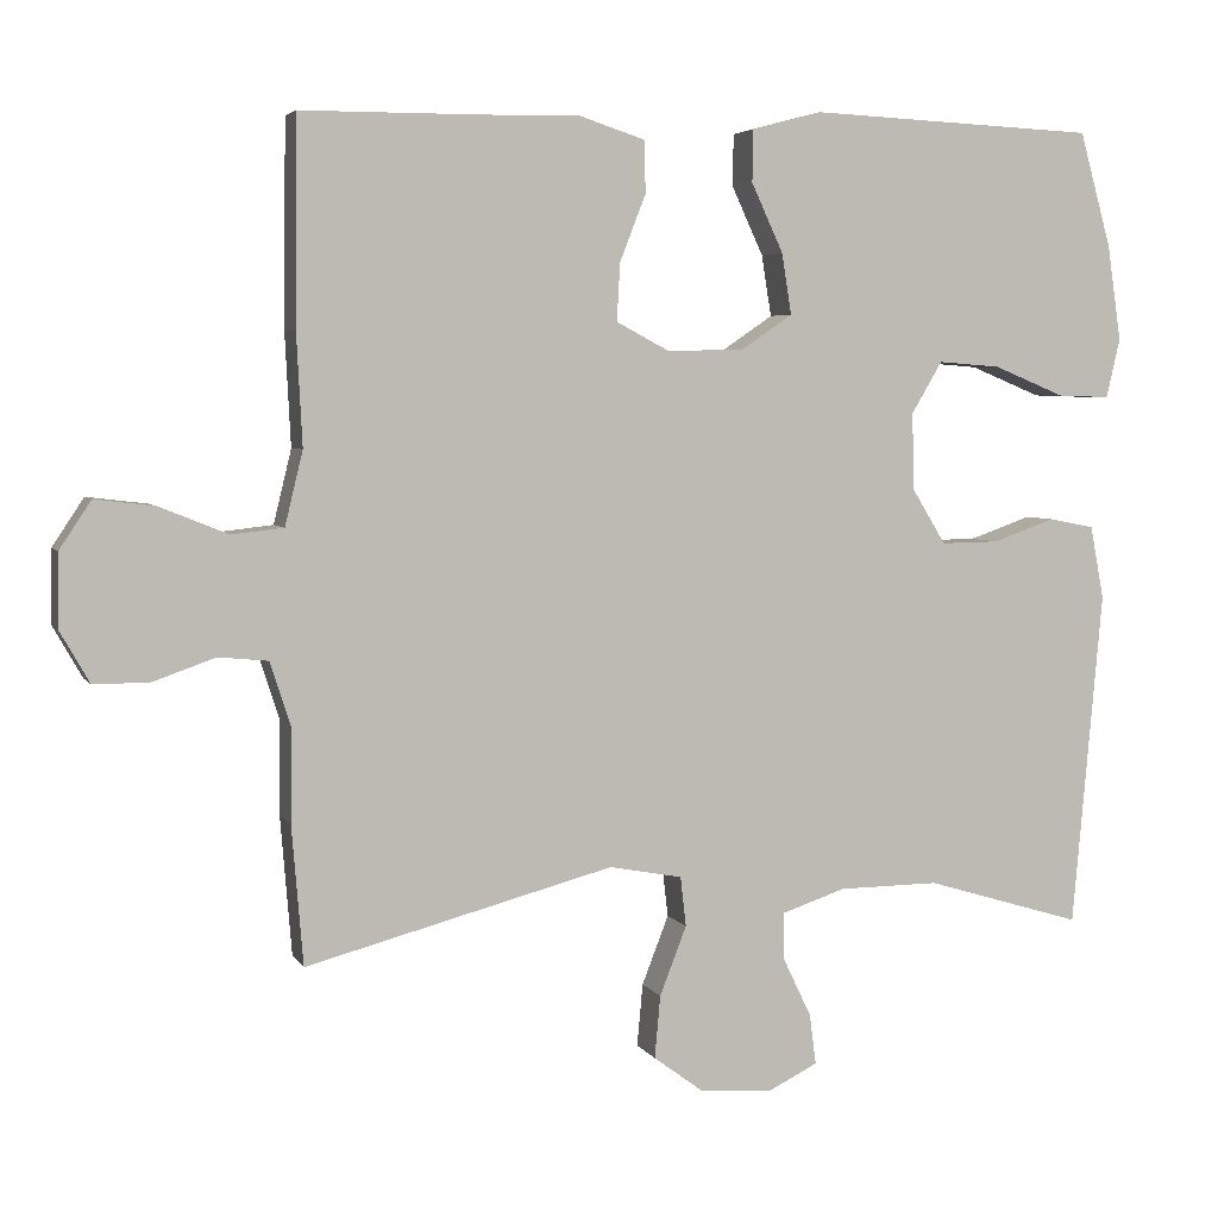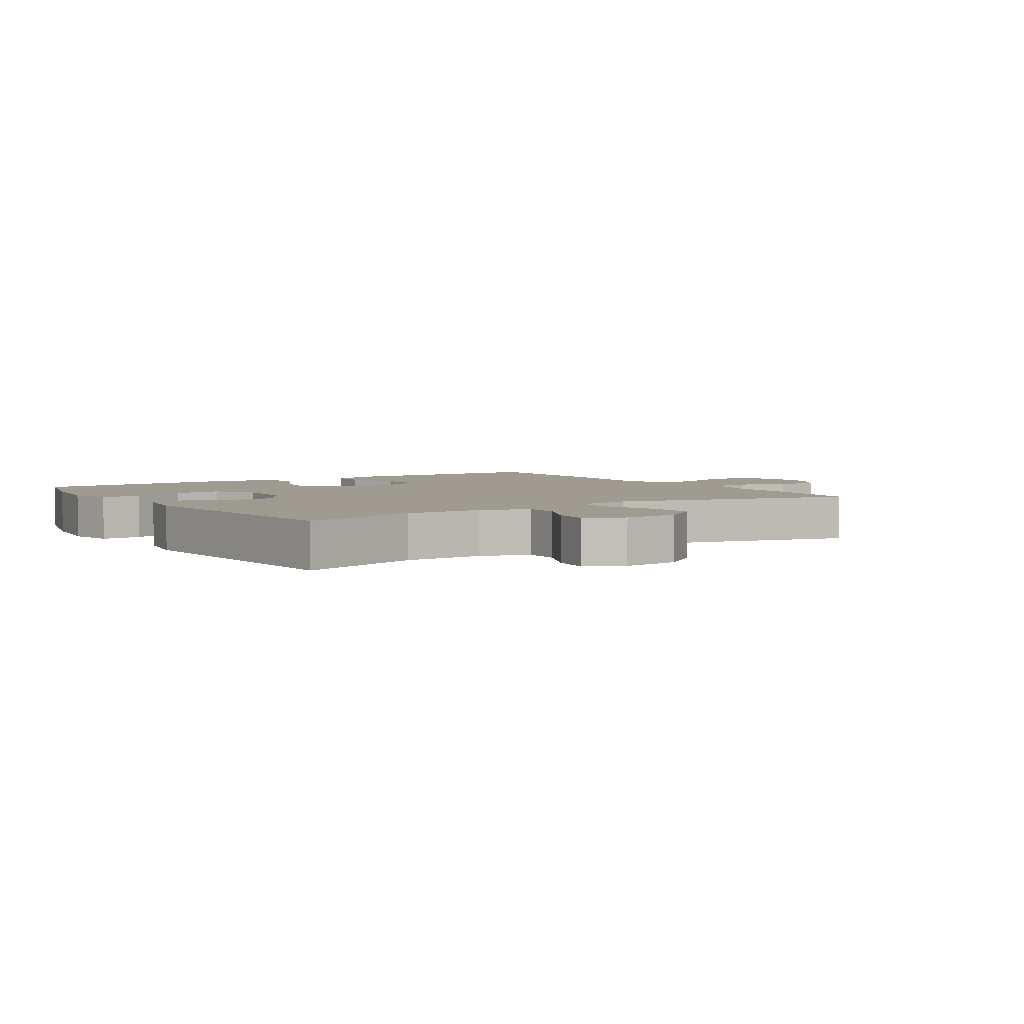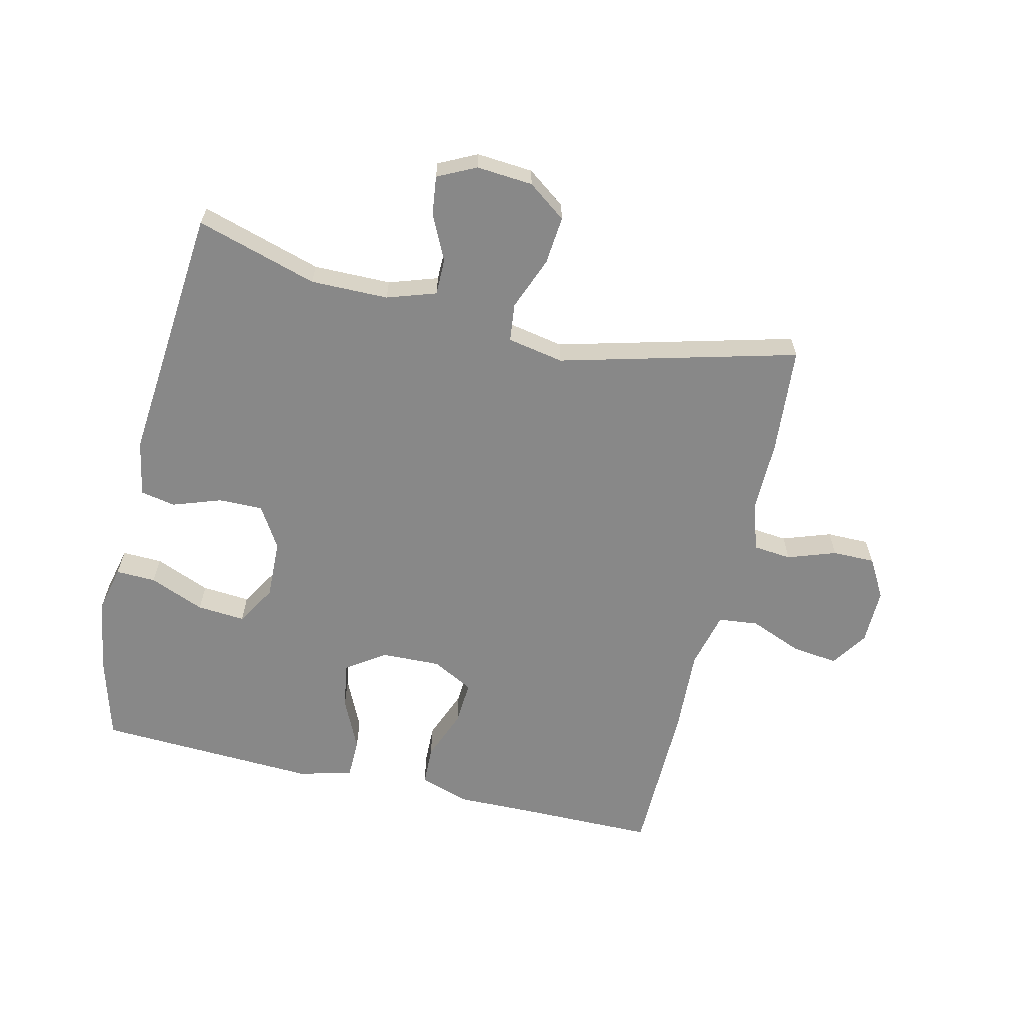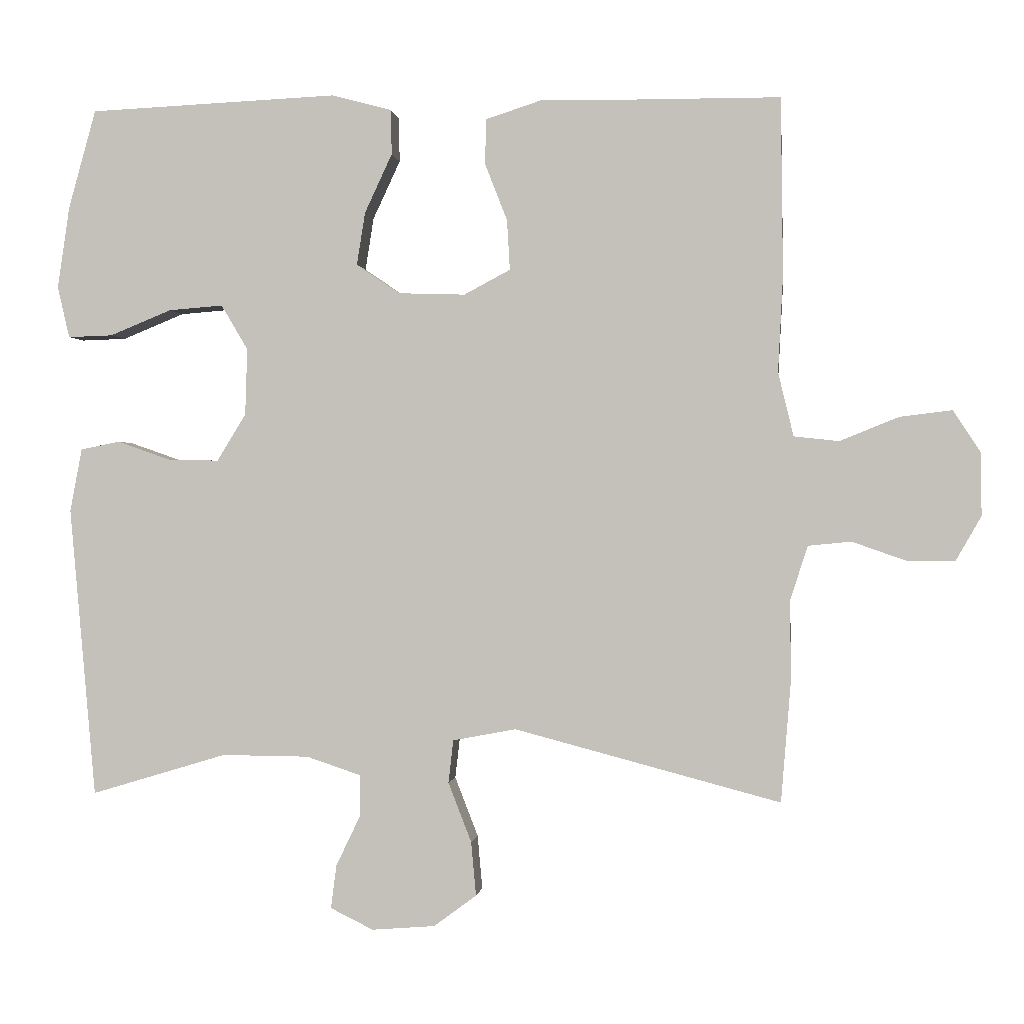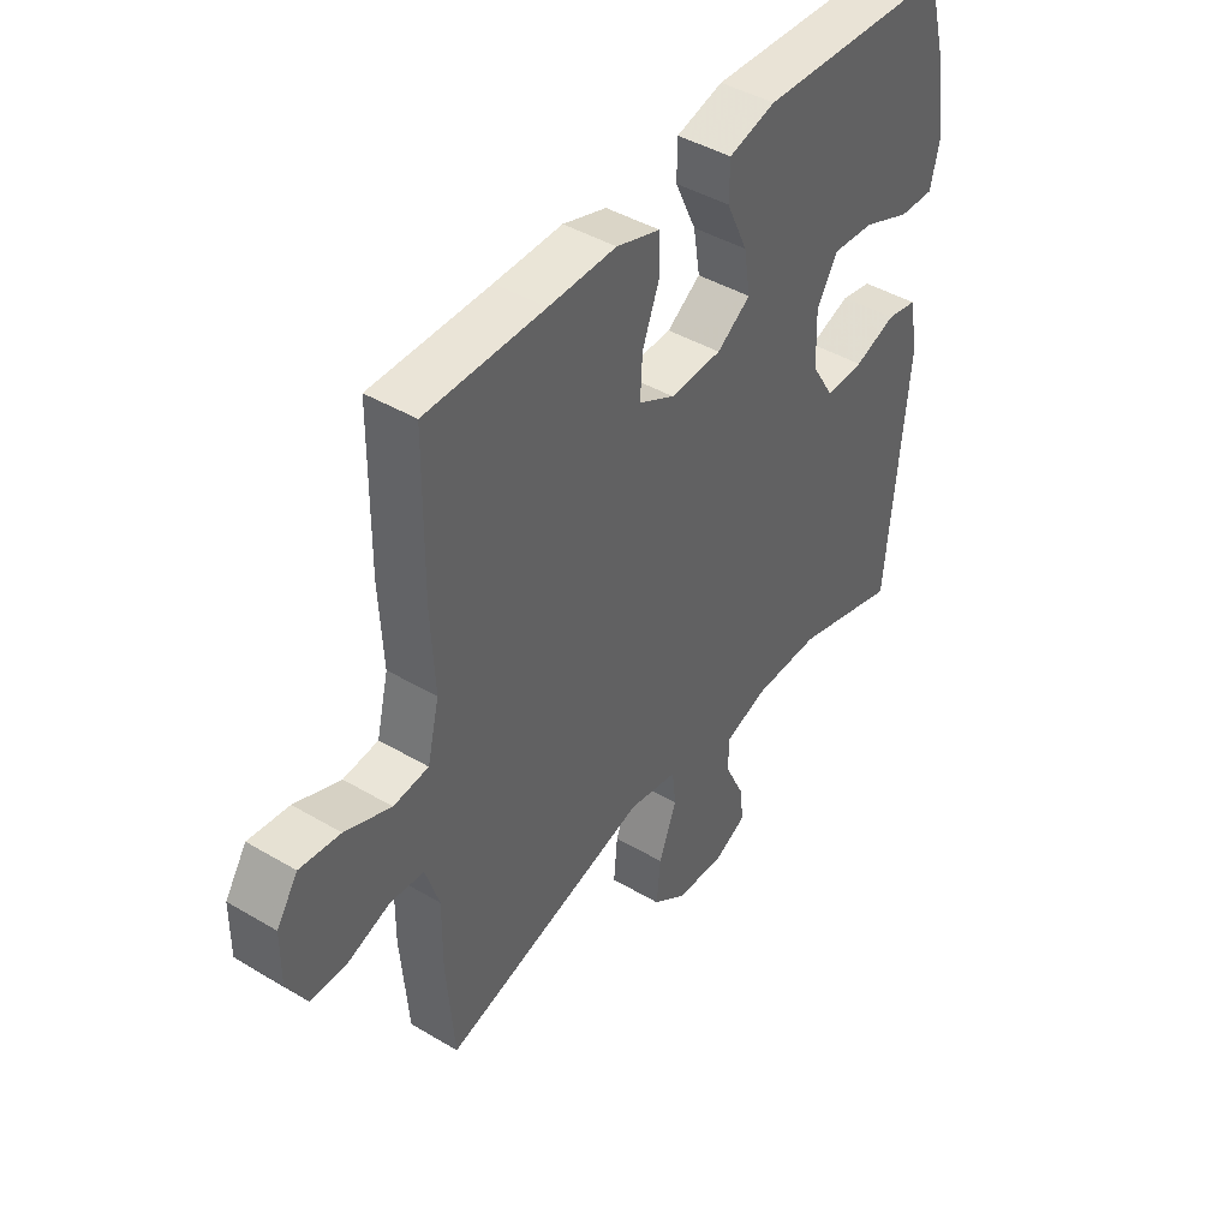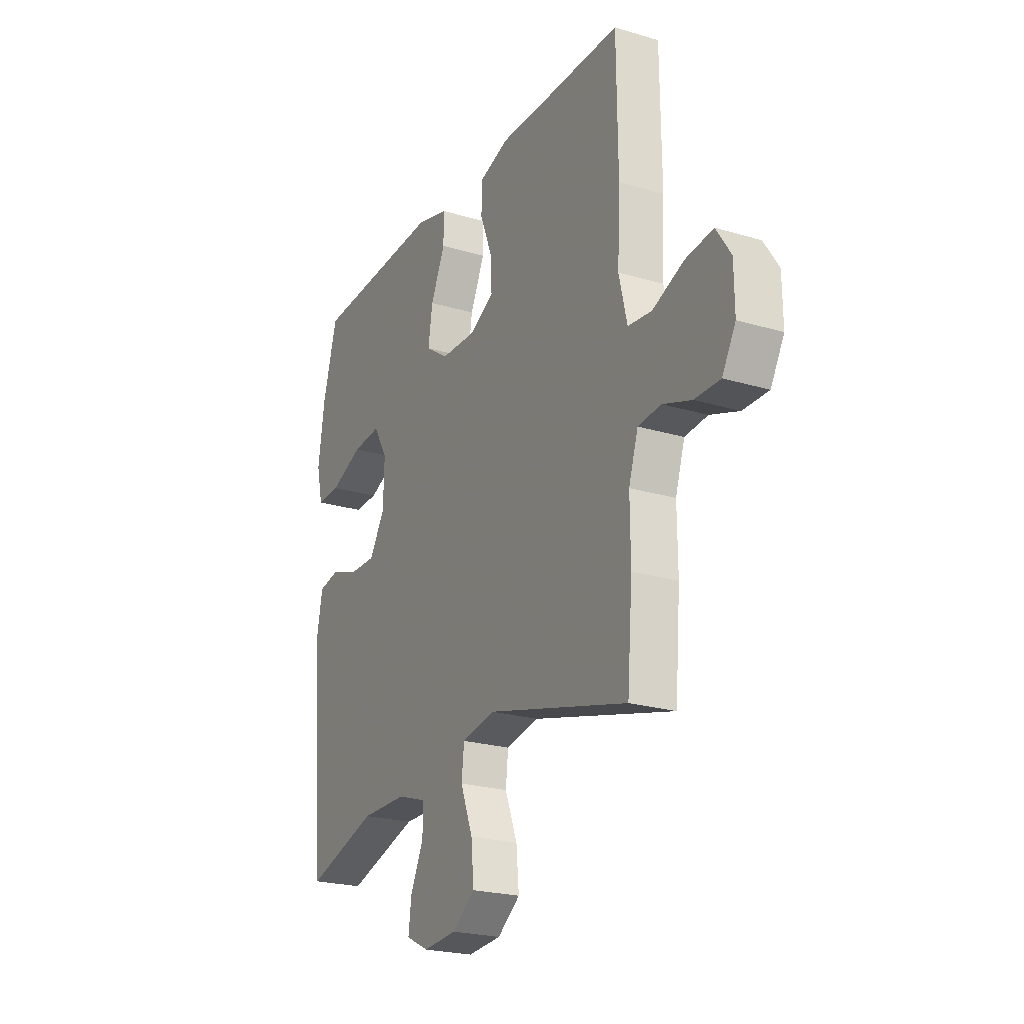
<metadata>
{"format":"obj","ext":"obj","renderer":"f3d","projection":"perspective","resolution":1024,"background":"white","views":[{"elev":4.5,"azim":-17.4,"up":"+Z"},{"elev":4.0,"azim":146.6,"up":"+Y"},{"elev":-62.7,"azim":166.7,"up":"+Y"},{"elev":-0.1,"azim":-173.2,"up":"+Z"},{"elev":43.6,"azim":-55.1,"up":"+Z"},{"elev":-23.0,"azim":-117.0,"up":"+Z"}]}
</metadata>
<code>
v 0.5 0.07 -0.5
v 0.307 0.07 -0.442
v 0.183 0.07 -0.443
v 0.105 0.07 -0.469
v 0.105 0.07 -0.527
v 0.14 0.07 -0.6
v 0.148 0.07 -0.662
v 0.087 0.07 -0.692
v -0.003 0.07 -0.685
v -0.064 0.07 -0.64
v -0.057 0.07 -0.563
v -0.024 0.07 -0.478
v -0.031 0.07 -0.417
v -0.121 0.07 -0.4
v -0.5 0.07 -0.5
v -0.514 0.07 -0.329
v -0.513 0.07 -0.213
v -0.538 0.07 -0.136
v -0.599 0.07 -0.13
v -0.676 0.07 -0.157
v -0.744 0.07 -0.157
v -0.78 0.07 -0.094
v -0.779 0.07 -0.004
v -0.74 0.07 0.055
v -0.666 0.07 0.046
v -0.582 0.07 0.012
v -0.518 0.07 0.019
v -0.496 0.07 0.11
v -0.503 0.07 0.247
v -0.5 0.07 0.5
v -0.283 0.07 0.501
v -0.159 0.07 0.503
v -0.079 0.07 0.477
v -0.077 0.07 0.413
v -0.109 0.07 0.331
v -0.113 0.07 0.26
v -0.047 0.07 0.225
v 0.048 0.07 0.228
v 0.11 0.07 0.27
v 0.098 0.07 0.345
v 0.059 0.07 0.429
v 0.06 0.07 0.493
v 0.146 0.07 0.516
v 0.5 0.07 0.5
v 0.539 0.07 0.359
v 0.556 0.07 0.242
v 0.539 0.07 0.169
v 0.475 0.07 0.171
v 0.387 0.07 0.207
v 0.31 0.07 0.213
v 0.272 0.07 0.149
v 0.275 0.07 0.054
v 0.316 0.07 -0.013
v 0.387 0.07 -0.012
v 0.464 0.07 0.015
v 0.52 0.07 0.004
v 0.537 0.07 -0.086
v 0.5 0 -0.5
v 0.307 0 -0.442
v 0.183 0 -0.443
v 0.105 0 -0.469
v 0.105 0 -0.527
v 0.14 0 -0.6
v 0.148 0 -0.662
v 0.087 0 -0.692
v -0.003 0 -0.685
v -0.064 0 -0.64
v -0.057 0 -0.563
v -0.024 0 -0.478
v -0.031 0 -0.417
v -0.121 0 -0.4
v -0.5 0 -0.5
v -0.514 0 -0.329
v -0.513 0 -0.213
v -0.538 0 -0.136
v -0.599 0 -0.13
v -0.676 0 -0.157
v -0.744 0 -0.157
v -0.78 0 -0.094
v -0.779 0 -0.004
v -0.74 0 0.055
v -0.666 0 0.046
v -0.582 0 0.012
v -0.518 0 0.019
v -0.496 0 0.11
v -0.503 0 0.247
v -0.5 0 0.5
v -0.283 0 0.501
v -0.159 0 0.503
v -0.079 0 0.477
v -0.077 0 0.413
v -0.109 0 0.331
v -0.113 0 0.26
v -0.047 0 0.225
v 0.048 0 0.228
v 0.11 0 0.27
v 0.098 0 0.345
v 0.059 0 0.429
v 0.06 0 0.493
v 0.146 0 0.516
v 0.5 0 0.5
v 0.539 0 0.359
v 0.556 0 0.242
v 0.539 0 0.169
v 0.475 0 0.171
v 0.387 0 0.207
v 0.31 0 0.213
v 0.272 0 0.149
v 0.275 0 0.054
v 0.316 0 -0.013
v 0.387 0 -0.012
v 0.464 0 0.015
v 0.52 0 0.004
v 0.537 0 -0.086
f 57 1 2
f 56 57 2
f 55 56 2
f 54 55 2
f 53 54 2 3
f 52 53 3 4
f 51 52 4
f 47 48 49
f 46 47 49
f 45 46 49
f 44 45 49
f 43 44 49
f 42 43 49
f 41 42 49
f 40 41 49
f 39 40 49 50
f 38 39 50 51
f 33 34 35
f 32 33 35
f 31 32 35
f 31 35 36
f 30 31 36
f 29 30 36
f 28 29 36
f 27 28 36 37
f 24 25 26
f 23 24 26
f 22 23 26
f 21 22 26
f 20 21 26
f 19 20 26
f 18 19 26 27
f 38 51 4
f 37 38 4
f 27 37 4
f 18 27 4
f 17 18 4
f 10 11 12
f 9 10 12
f 8 9 12
f 7 8 12
f 6 7 12
f 5 6 12
f 5 12 13
f 4 5 13
f 17 4 13
f 14 15 16 17
f 13 14 17
f 59 58 114
f 59 114 113
f 59 113 112
f 59 112 111
f 60 59 111 110
f 61 60 110 109
f 61 109 108
f 106 105 104
f 106 104 103
f 106 103 102
f 106 102 101
f 106 101 100
f 106 100 99
f 106 99 98
f 106 98 97
f 107 106 97 96
f 108 107 96 95
f 92 91 90
f 92 90 89
f 92 89 88
f 93 92 88
f 93 88 87
f 93 87 86
f 93 86 85
f 94 93 85 84
f 83 82 81
f 83 81 80
f 83 80 79
f 83 79 78
f 83 78 77
f 83 77 76
f 84 83 76 75
f 61 108 95
f 61 95 94
f 61 94 84
f 61 84 75
f 61 75 74
f 69 68 67
f 69 67 66
f 69 66 65
f 69 65 64
f 69 64 63
f 69 63 62
f 70 69 62
f 70 62 61
f 70 61 74
f 74 73 72 71
f 74 71 70
f 1 58 59 2
f 2 59 60 3
f 3 60 61 4
f 4 61 62 5
f 5 62 63 6
f 6 63 64 7
f 7 64 65 8
f 8 65 66 9
f 9 66 67 10
f 10 67 68 11
f 11 68 69 12
f 12 69 70 13
f 13 70 71 14
f 14 71 72 15
f 15 72 73 16
f 16 73 74 17
f 17 74 75 18
f 18 75 76 19
f 19 76 77 20
f 20 77 78 21
f 21 78 79 22
f 22 79 80 23
f 23 80 81 24
f 24 81 82 25
f 25 82 83 26
f 26 83 84 27
f 27 84 85 28
f 28 85 86 29
f 29 86 87 30
f 30 87 88 31
f 31 88 89 32
f 32 89 90 33
f 33 90 91 34
f 34 91 92 35
f 35 92 93 36
f 36 93 94 37
f 37 94 95 38
f 38 95 96 39
f 39 96 97 40
f 40 97 98 41
f 41 98 99 42
f 42 99 100 43
f 43 100 101 44
f 44 101 102 45
f 45 102 103 46
f 46 103 104 47
f 47 104 105 48
f 48 105 106 49
f 49 106 107 50
f 50 107 108 51
f 51 108 109 52
f 52 109 110 53
f 53 110 111 54
f 54 111 112 55
f 55 112 113 56
f 56 113 114 57
f 57 114 58 1

</code>
